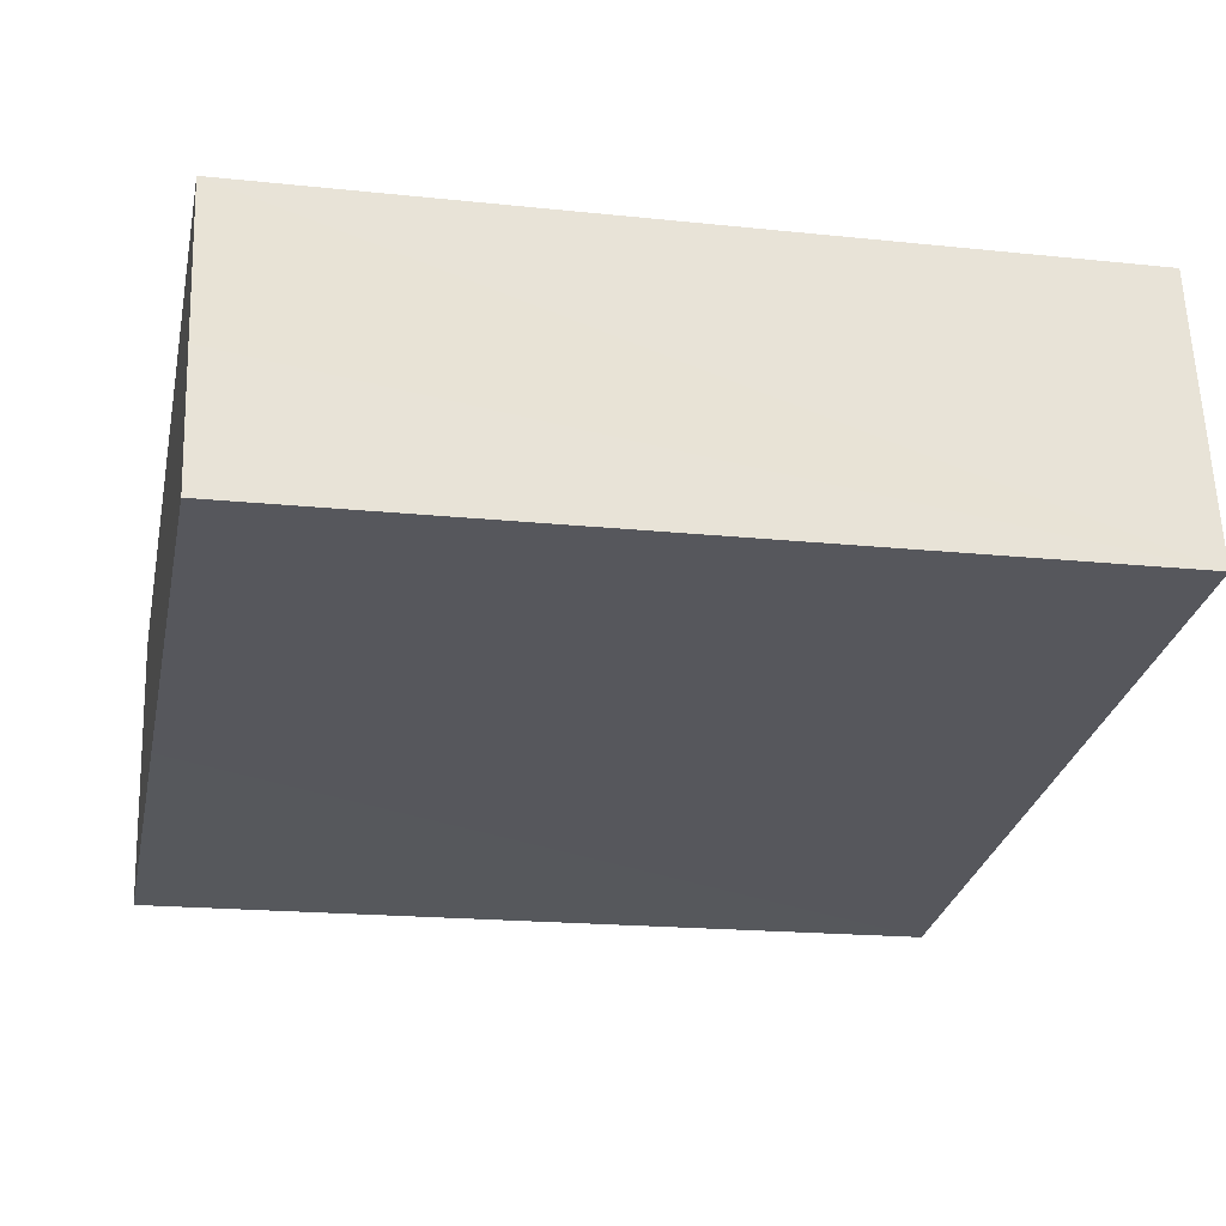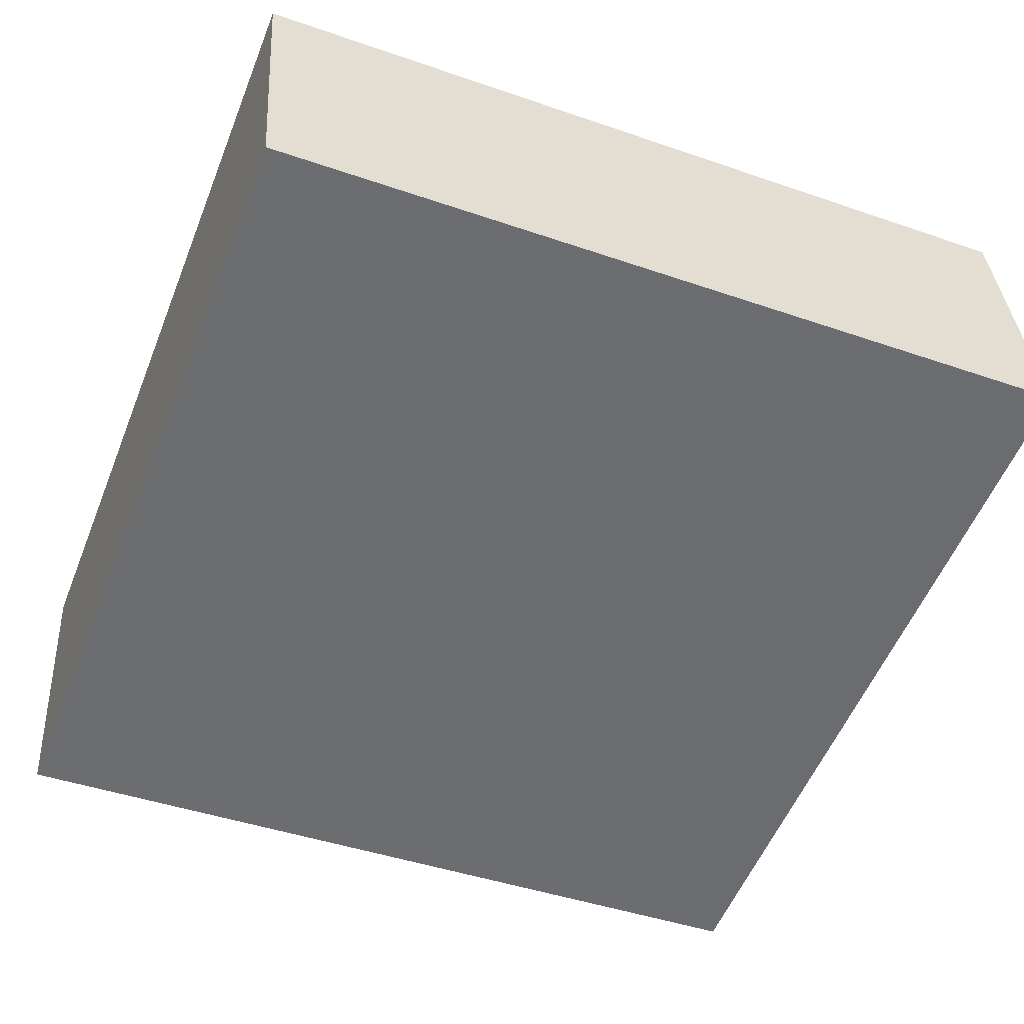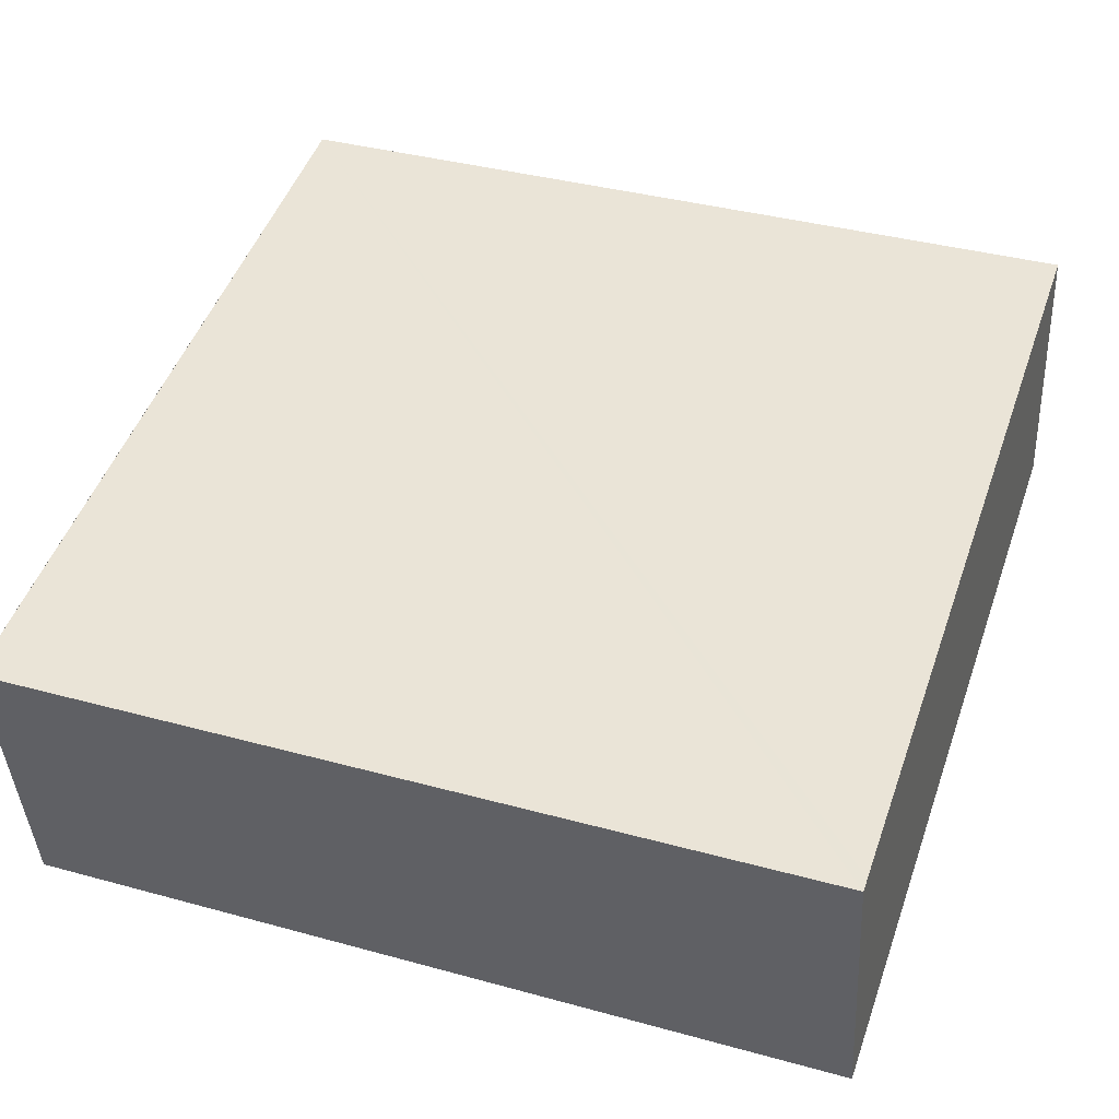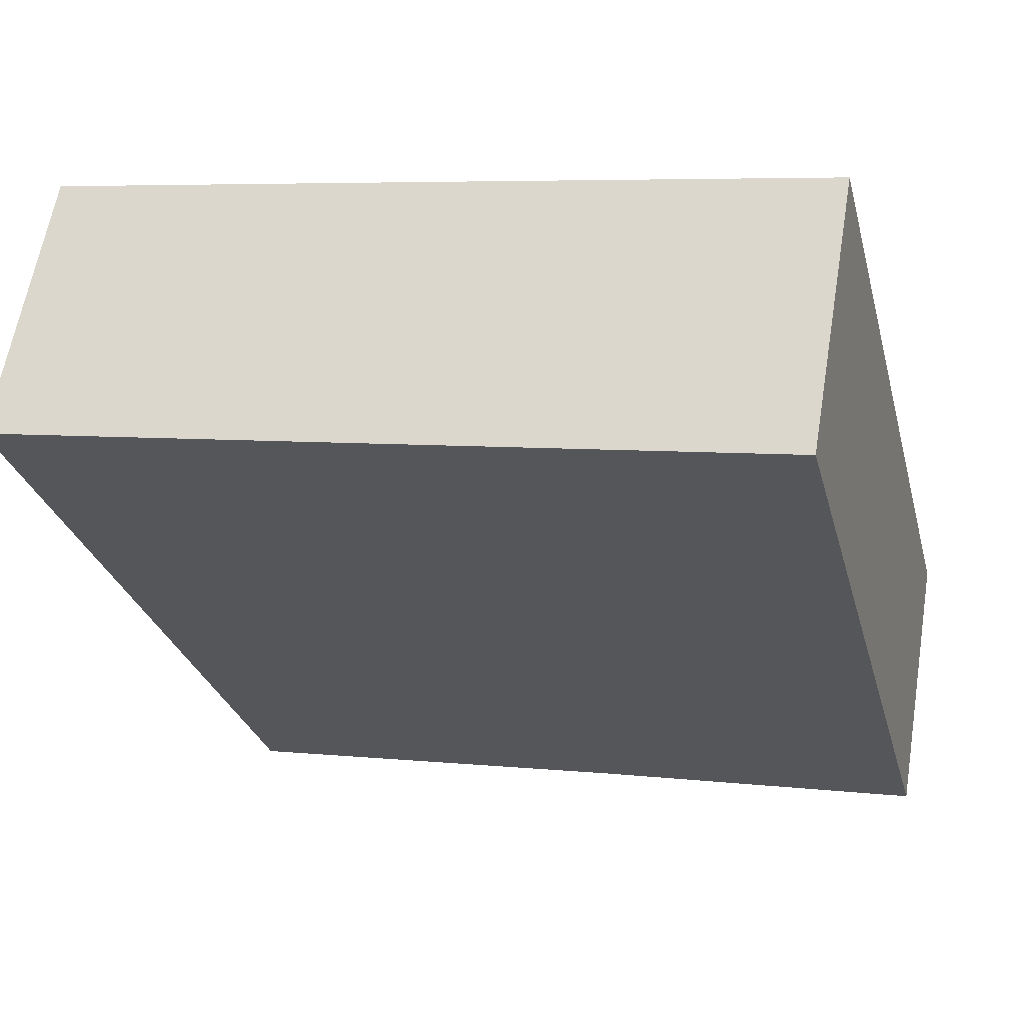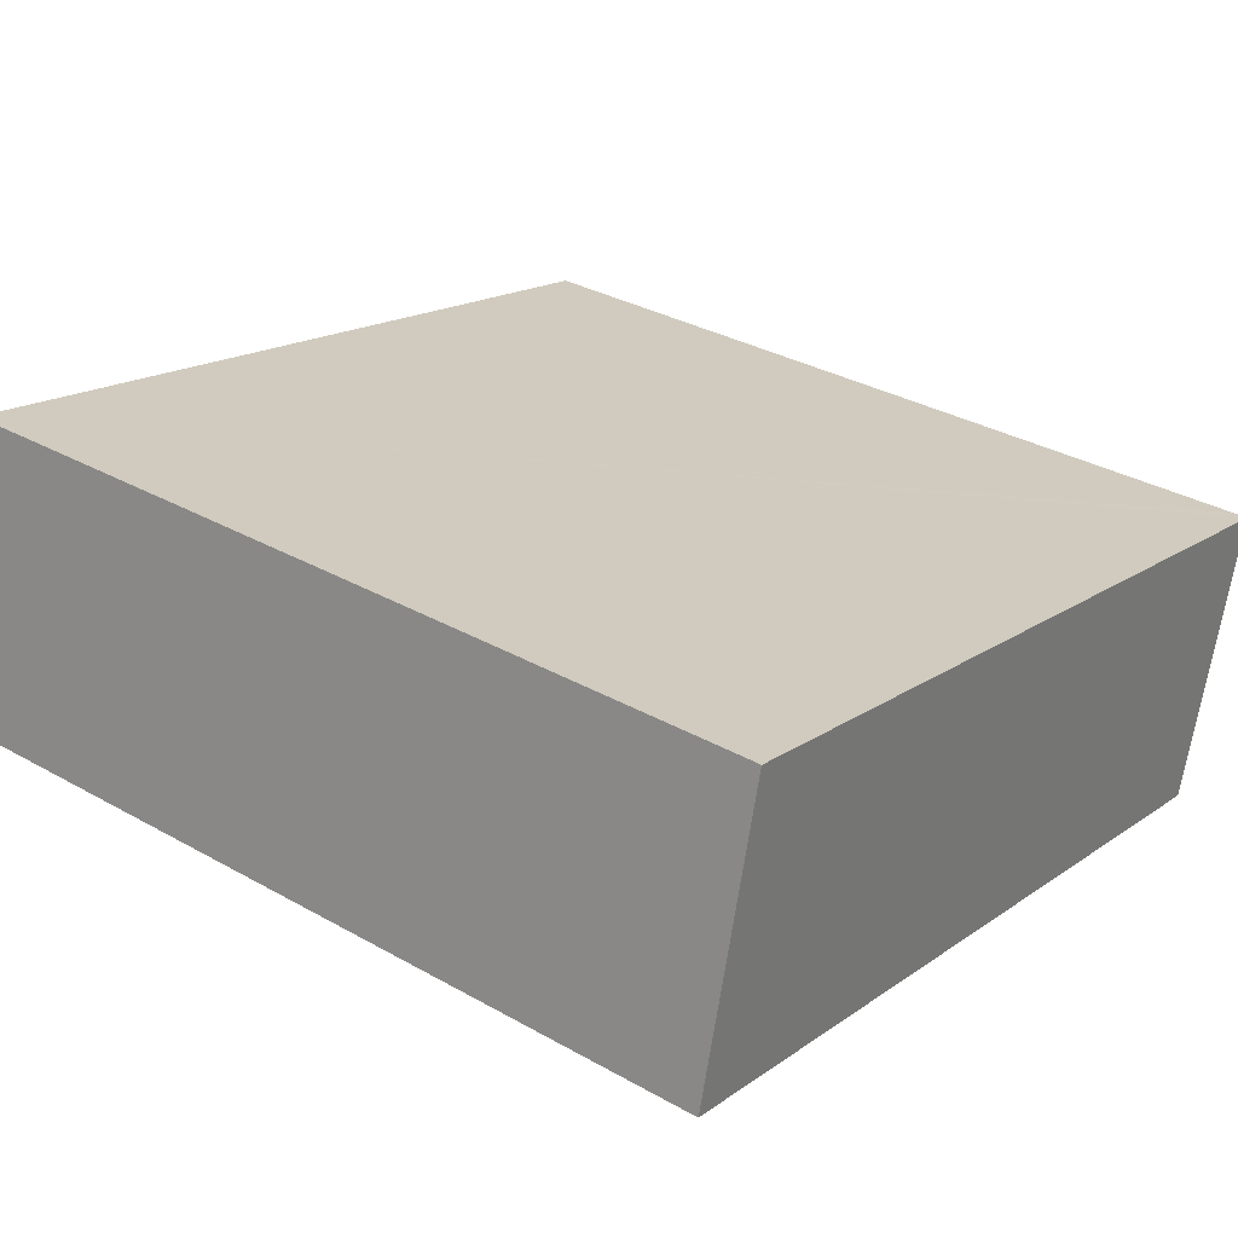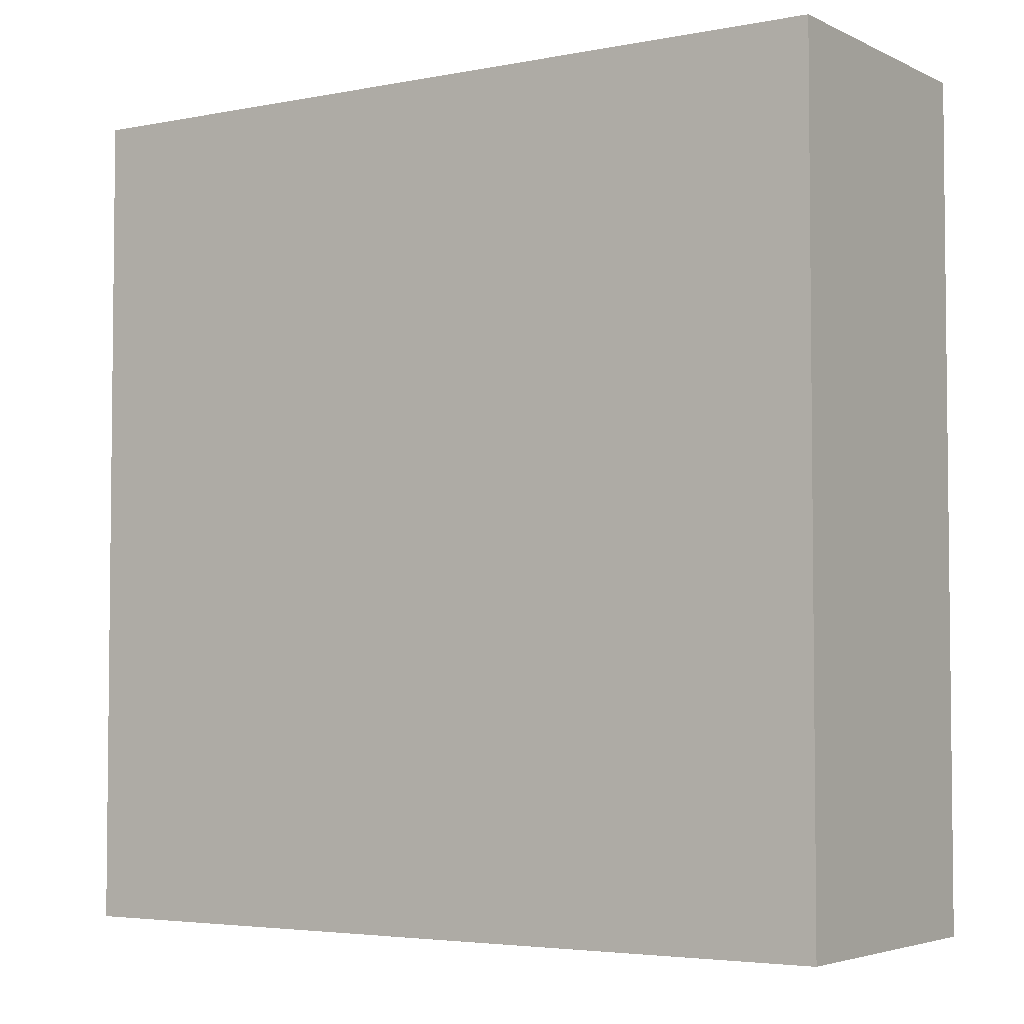
<metadata>
{"format":"obj","ext":"obj","renderer":"f3d","projection":"perspective","resolution":1024,"background":"white","views":[{"elev":-18.1,"azim":-101.7,"up":"+Z"},{"elev":-44.2,"azim":-112.0,"up":"+Z"},{"elev":37.8,"azim":109.3,"up":"+Z"},{"elev":-28.8,"azim":14.3,"up":"+Z"},{"elev":17.2,"azim":36.3,"up":"+Z"},{"elev":-4.0,"azim":43.3,"up":"+Y"}]}
</metadata>
<code>
v  0.737 25.42 4.126
v  13.79 25.42 -2.347
v  0 25.42 1.556e-15
v  1.578 25.42 8.913
v  14.59 25.42 6.645
v  24.23 25.42 -4.227
v  24.23 25.42 4.956
v  24.28 25.42 -4.236
v  24.72 25.42 -4.316
v  26.28 25.42 4.593
v  25.87 25.42 4.667
v  24.72 2.643e-16 -4.316
v  0 0 0
v  24.28 2.594e-16 -4.236
v  24.23 2.588e-16 -4.227
v  13.79 1.437e-16 -2.347
v  1.578 -5.458e-16 8.913
v  0.737 -2.526e-16 4.126
v  26.28 -2.812e-16 4.593
v  14.59 -4.069e-16 6.645
v  24.23 -3.035e-16 4.956
v  25.87 -2.858e-16 4.667
g defaultobject
f 1 2 3
f 2 1 4
f 2 4 5
f 2 5 6
f 6 5 7
f 6 7 8
f 8 7 9
f 9 7 10
f 10 7 11
f 12 8 9
f 8 12 6
f 6 12 2
f 2 12 3
f 3 12 13
f 13 12 14
f 13 14 15
f 13 15 16
f 13 1 3
f 1 13 4
f 4 13 17
f 17 13 18
f 17 5 4
f 5 17 7
f 7 17 11
f 11 17 10
f 10 17 19
f 19 17 20
f 19 20 21
f 19 21 22
f 19 9 10
f 9 19 12
f 16 18 13
f 18 16 17
f 17 16 20
f 20 16 15
f 20 15 21
f 21 15 14
f 21 14 12
f 21 12 19
f 21 19 22

</code>
